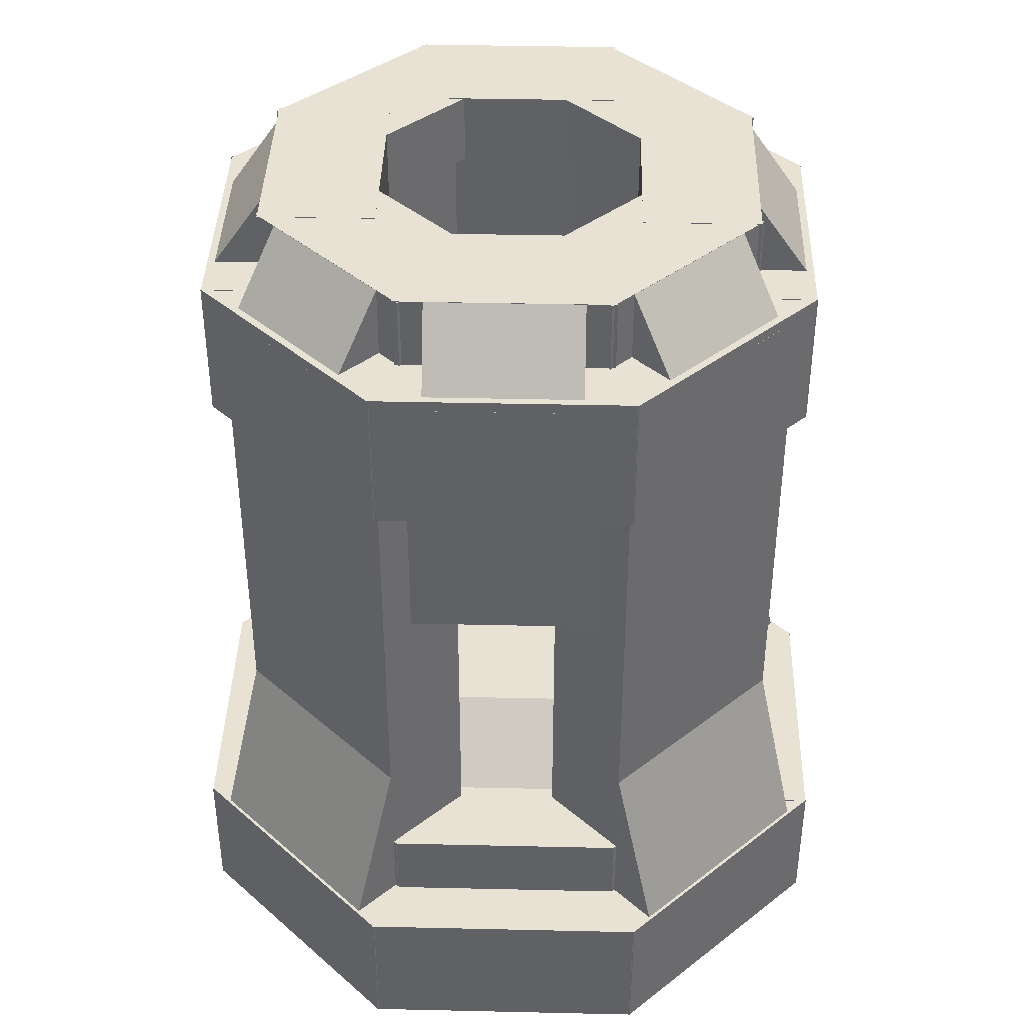
<metadata>
{"format":"obj","ext":"obj","renderer":"f3d","projection":"perspective","resolution":1024,"background":"white","views":[{"elev":39.8,"azim":-178.4,"up":"+Y"}]}
</metadata>
<code>
o PSW1
v -0.01928 -0.06406 1.748
v 0.2459 -0.06406 1.483
v -0.01928 -0.3766 1.748
v 0.2459 -0.3766 1.483
v -0.4833 -0.06406 0.7541
v -0.7485 -0.06406 1.019
v -0.4833 -0.3766 0.7541
v -0.7485 -0.3766 1.019
f 1 3 2
f 3 4 2
f 5 7 6
f 7 8 6
f 5 6 2
f 6 1 2
f 8 7 3
f 7 4 3
f 6 8 1
f 8 3 1
f 2 4 5
f 4 7 5
o PSW0
v -0.1187 -0.3766 2.003
v 0.3232 -0.3766 1.561
v -0.1187 -1.002 2.003
v 0.3232 -1.002 1.561
v -0.5607 -0.3766 0.6768
v -1.003 -0.3766 1.119
v -0.5607 -1.002 0.6768
v -1.003 -1.002 1.119
f 9 11 10
f 11 12 10
f 13 15 14
f 15 16 14
f 13 14 10
f 14 9 10
f 16 15 11
f 15 12 11
f 14 16 9
f 16 11 9
f 10 12 13
f 12 15 13
o PW1
v -0.75 -0.0625 1.016
v -0.375 -0.0625 1.016
v -0.75 -0.375 1.016
v -0.375 -0.375 1.016
v -0.375 -0.0625 -0.01562
v -0.75 -0.0625 -0.01562
v -0.375 -0.375 -0.01562
v -0.75 -0.375 -0.01562
f 17 19 18
f 19 20 18
f 21 23 22
f 23 24 22
f 21 22 18
f 22 17 18
f 24 23 19
f 23 20 19
f 22 24 17
f 24 19 17
f 18 20 21
f 20 23 21
o PW0
v -1 -0.375 1.125
v -0.375 -0.375 1.125
v -1 -1 1.125
v -0.375 -1 1.125
v -0.375 -0.375 -0.125
v -1 -0.375 -0.125
v -0.375 -1 -0.125
v -1 -1 -0.125
f 25 27 26
f 27 28 26
f 29 31 30
f 31 32 30
f 29 30 26
f 30 25 26
f 32 31 27
f 31 28 27
f 30 32 25
f 32 27 25
f 26 28 29
f 28 31 29
o PNW1
v -0.7485 -0.06406 -0.01928
v -0.4833 -0.06406 0.2459
v -0.7485 -0.3766 -0.01928
v -0.4833 -0.3766 0.2459
v 0.2459 -0.06406 -0.4833
v -0.01928 -0.06406 -0.7485
v 0.2459 -0.3766 -0.4833
v -0.01928 -0.3766 -0.7485
f 33 35 34
f 35 36 34
f 37 39 38
f 39 40 38
f 37 38 34
f 38 33 34
f 40 39 35
f 39 36 35
f 38 40 33
f 40 35 33
f 34 36 37
f 36 39 37
o PNW0
v -1.003 -0.3766 -0.1187
v -0.5607 -0.3766 0.3232
v -1.003 -1.002 -0.1187
v -0.5607 -1.002 0.3232
v 0.3232 -0.3766 -0.5607
v -0.1187 -0.3766 -1.003
v 0.3232 -1.002 -0.5607
v -0.1187 -1.002 -1.003
f 41 43 42
f 43 44 42
f 45 47 46
f 47 48 46
f 45 46 42
f 46 41 42
f 48 47 43
f 47 44 43
f 46 48 41
f 48 43 41
f 42 44 45
f 44 47 45
o PN1
v -0.01563 -0.0625 -0.75
v -0.01563 -0.0625 -0.375
v -0.01563 -0.375 -0.75
v -0.01563 -0.375 -0.375
v 1.016 -0.0625 -0.375
v 1.016 -0.0625 -0.75
v 1.016 -0.375 -0.375
v 1.016 -0.375 -0.75
f 49 51 50
f 51 52 50
f 53 55 54
f 55 56 54
f 53 54 50
f 54 49 50
f 56 55 51
f 55 52 51
f 54 56 49
f 56 51 49
f 50 52 53
f 52 55 53
o PN0
v -0.125 -0.375 -1
v -0.125 -0.375 -0.375
v -0.125 -1 -1
v -0.125 -1 -0.375
v 1.125 -0.375 -0.375
v 1.125 -0.375 -1
v 1.125 -1 -0.375
v 1.125 -1 -1
f 57 59 58
f 59 60 58
f 61 63 62
f 63 64 62
f 61 62 58
f 62 57 58
f 64 63 59
f 63 60 59
f 62 64 57
f 64 59 57
f 58 60 61
f 60 63 61
o PNE1
v 1.019 -0.06406 -0.7485
v 0.7541 -0.06406 -0.4833
v 1.019 -0.3766 -0.7485
v 0.7541 -0.3766 -0.4833
v 1.483 -0.06406 0.2459
v 1.748 -0.06406 -0.01928
v 1.483 -0.3766 0.2459
v 1.748 -0.3766 -0.01928
f 65 67 66
f 67 68 66
f 69 71 70
f 71 72 70
f 69 70 66
f 70 65 66
f 72 71 67
f 71 68 67
f 70 72 65
f 72 67 65
f 66 68 69
f 68 71 69
o PNE0
v 1.119 -0.3766 -1.003
v 0.6768 -0.3766 -0.5607
v 1.119 -1.002 -1.003
v 0.6768 -1.002 -0.5607
v 1.561 -0.3766 0.3232
v 2.003 -0.3766 -0.1187
v 1.561 -1.002 0.3232
v 2.003 -1.002 -0.1187
f 73 75 74
f 75 76 74
f 77 79 78
f 79 80 78
f 77 78 74
f 78 73 74
f 80 79 75
f 79 76 75
f 78 80 73
f 80 75 73
f 74 76 77
f 76 79 77
o PE1
v 1.75 -0.0625 -0.01562
v 1.375 -0.0625 -0.01562
v 1.75 -0.375 -0.01562
v 1.375 -0.375 -0.01562
v 1.375 -0.0625 1.016
v 1.75 -0.0625 1.016
v 1.375 -0.375 1.016
v 1.75 -0.375 1.016
f 81 83 82
f 83 84 82
f 85 87 86
f 87 88 86
f 85 86 82
f 86 81 82
f 88 87 83
f 87 84 83
f 86 88 81
f 88 83 81
f 82 84 85
f 84 87 85
o PE0
v 2 -0.375 -0.125
v 1.375 -0.375 -0.125
v 2 -1 -0.125
v 1.375 -1 -0.125
v 1.375 -0.375 1.125
v 2 -0.375 1.125
v 1.375 -1 1.125
v 2 -1 1.125
f 89 91 90
f 91 92 90
f 93 95 94
f 95 96 94
f 93 94 90
f 94 89 90
f 96 95 91
f 95 92 91
f 94 96 89
f 96 91 89
f 90 92 93
f 92 95 93
o PSE1
v 1.748 -0.06406 1.019
v 1.483 -0.06406 0.7541
v 1.748 -0.3766 1.019
v 1.483 -0.3766 0.7541
v 0.7541 -0.06406 1.483
v 1.019 -0.06406 1.748
v 0.7541 -0.3766 1.483
v 1.019 -0.3766 1.748
f 97 99 98
f 99 100 98
f 101 103 102
f 103 104 102
f 101 102 98
f 102 97 98
f 104 103 99
f 103 100 99
f 102 104 97
f 104 99 97
f 98 100 101
f 100 103 101
o PSE0
v 2.003 -0.3766 1.119
v 1.561 -0.3766 0.6768
v 2.003 -1.002 1.119
v 1.561 -1.002 0.6768
v 0.6768 -0.3766 1.561
v 1.119 -0.3766 2.003
v 0.6768 -1.002 1.561
v 1.119 -1.002 2.003
f 105 107 106
f 107 108 106
f 109 111 110
f 111 112 110
f 109 110 106
f 110 105 106
f 112 111 107
f 111 108 107
f 110 112 105
f 112 107 105
f 106 108 109
f 108 111 109
o PS0
v 1.125 -0.375 2
v 1.125 -0.375 1.375
v 1.125 -1 2
v 1.125 -1 1.375
v -0.125 -0.375 1.375
v -0.125 -0.375 2
v -0.125 -1 1.375
v -0.125 -1 2
f 113 115 114
f 115 116 114
f 117 119 118
f 119 120 118
f 117 118 114
f 118 113 114
f 120 119 115
f 119 116 115
f 118 120 113
f 120 115 113
f 114 116 117
f 116 119 117
o PS1
v 1.016 -0.0625 1.75
v 1.016 -0.0625 1.375
v 1.016 -0.375 1.75
v 1.016 -0.375 1.375
v -0.01562 -0.0625 1.375
v -0.01562 -0.0625 1.75
v -0.01562 -0.375 1.375
v -0.01562 -0.375 1.75
f 121 123 122
f 123 124 122
f 125 127 126
f 127 128 126
f 125 126 122
f 126 121 122
f 128 127 123
f 127 124 123
f 126 128 121
f 128 123 121
f 122 124 125
f 124 127 125
o Floor
v 1.375 -0.3125 1.375
v 1.375 -0.3125 -0.375
v 1.375 -0.9375 1.375
v 1.375 -0.9375 -0.375
v -0.375 -0.3125 -0.375
v -0.375 -0.3125 1.375
v -0.375 -0.9375 -0.375
v -0.375 -0.9375 1.375
f 129 131 130
f 131 132 130
f 133 135 134
f 135 136 134
f 133 134 130
f 134 129 130
f 136 135 131
f 135 132 131
f 134 136 129
f 136 131 129
f 130 132 133
f 132 135 133
o ScreenS
v 0.9375 2 1.625
v 0.9375 2 1.5
v 0.9375 1.25 1.625
v 0.9375 1.25 1.5
v 0.0625 2 1.5
v 0.0625 2 1.625
v 0.0625 1.25 1.5
v 0.0625 1.25 1.625
f 137 139 138
f 139 140 138
f 141 143 142
f 143 144 142
f 141 142 138
f 142 137 138
f 144 143 139
f 143 140 139
f 142 144 137
f 144 139 137
f 138 140 141
f 140 143 141
o ScreenE
v 1.625 2 0.0625
v 1.5 2 0.0625
v 1.625 1.25 0.0625
v 1.5 1.25 0.0625
v 1.5 2 0.9375
v 1.625 2 0.9375
v 1.5 1.25 0.9375
v 1.625 1.25 0.9375
f 145 147 146
f 147 148 146
f 149 151 150
f 151 152 150
f 149 150 146
f 150 145 146
f 152 151 147
f 151 148 147
f 150 152 145
f 152 147 145
f 146 148 149
f 148 151 149
o ScreenN
v 0.0625 2 -0.625
v 0.0625 2 -0.5
v 0.0625 1.25 -0.625
v 0.0625 1.25 -0.5
v 0.9375 2 -0.5
v 0.9375 2 -0.625
v 0.9375 1.25 -0.5
v 0.9375 1.25 -0.625
f 153 155 154
f 155 156 154
f 157 159 158
f 159 160 158
f 157 158 154
f 158 153 154
f 160 159 155
f 159 156 155
f 158 160 153
f 160 155 153
f 154 156 157
f 156 159 157
o ScreenW
v -0.625 2 0.9375
v -0.5 2 0.9375
v -0.625 1.25 0.9375
v -0.5 1.25 0.9375
v -0.5 2 0.0625
v -0.625 2 0.0625
v -0.5 1.25 0.0625
v -0.625 1.25 0.0625
f 161 163 162
f 163 164 162
f 165 167 166
f 167 168 166
f 165 166 162
f 166 161 162
f 168 167 163
f 167 164 163
f 166 168 161
f 168 163 161
f 162 164 165
f 164 167 165
o PoS0
v 1.737 2 1.03
v 1.428 2 0.721
v 1.737 -0.375 1.03
v 1.428 -0.375 0.721
v 0.721 2 1.428
v 1.03 2 1.737
v 0.721 -0.375 1.428
v 1.03 -0.375 1.737
f 169 171 170
f 171 172 170
f 173 175 174
f 175 176 174
f 173 174 170
f 174 169 170
f 176 175 171
f 175 172 171
f 174 176 169
f 176 171 169
f 170 172 173
f 172 175 173
o PoS1
v 1.737 0.3742 1.03
v 1.485 0.2618 0.7784
v 1.909 -0.3995 1.203
v 1.657 -0.5119 0.9509
v 0.7784 0.2618 1.485
v 1.03 0.3742 1.737
v 0.9509 -0.5119 1.657
v 1.203 -0.3995 1.909
f 177 179 178
f 179 180 178
f 181 183 182
f 183 184 182
f 181 182 178
f 182 177 178
f 184 183 179
f 183 180 179
f 182 184 177
f 184 179 177
f 178 180 181
f 180 183 181
o PoE0
v 1.03 2 -0.7374
v 0.721 2 -0.4281
v 1.03 -0.375 -0.7374
v 0.721 -0.375 -0.4281
v 1.428 2 0.279
v 1.737 2 -0.03033
v 1.428 -0.375 0.279
v 1.737 -0.375 -0.03033
f 185 187 186
f 187 188 186
f 189 191 190
f 191 192 190
f 189 190 186
f 190 185 186
f 192 191 187
f 191 188 187
f 190 192 185
f 192 187 185
f 186 188 189
f 188 191 189
o PoE1
v 1.03 0.3742 -0.7367
v 0.7784 0.2618 -0.4847
v 1.203 -0.3995 -0.9092
v 0.9509 -0.5119 -0.6572
v 1.485 0.2618 0.2216
v 1.737 0.3742 -0.03048
v 1.657 -0.5119 0.04907
v 1.909 -0.3995 -0.203
f 193 195 194
f 195 196 194
f 197 199 198
f 199 200 198
f 197 198 194
f 198 193 194
f 200 199 195
f 199 196 195
f 198 200 193
f 200 195 193
f 194 196 197
f 196 199 197
o PoN0
v -0.7374 2 -0.03033
v -0.4281 2 0.279
v -0.7374 -0.375 -0.03033
v -0.4281 -0.375 0.279
v 0.279 2 -0.4281
v -0.03033 2 -0.7374
v 0.279 -0.375 -0.4281
v -0.03033 -0.375 -0.7374
f 201 203 202
f 203 204 202
f 205 207 206
f 207 208 206
f 205 206 202
f 206 201 202
f 208 207 203
f 207 204 203
f 206 208 201
f 208 203 201
f 202 204 205
f 204 207 205
o PoN1
v -0.7367 0.3742 -0.03048
v -0.4847 0.2618 0.2216
v -0.9092 -0.3995 -0.203
v -0.6572 -0.5119 0.04907
v 0.2216 0.2618 -0.4847
v -0.03048 0.3742 -0.7367
v 0.04907 -0.5119 -0.6572
v -0.203 -0.3995 -0.9092
f 209 211 210
f 211 212 210
f 213 215 214
f 215 216 214
f 213 214 210
f 214 209 210
f 216 215 211
f 215 212 211
f 214 216 209
f 216 211 209
f 210 212 213
f 212 215 213
o PoW0
v -0.03033 2 1.737
v 0.279 2 1.428
v -0.03033 -0.375 1.737
v 0.279 -0.375 1.428
v -0.4281 2 0.721
v -0.7374 2 1.03
v -0.4281 -0.375 0.721
v -0.7374 -0.375 1.03
f 217 219 218
f 219 220 218
f 221 223 222
f 223 224 222
f 221 222 218
f 222 217 218
f 224 223 219
f 223 220 219
f 222 224 217
f 224 219 217
f 218 220 221
f 220 223 221
o PoW1
v -0.03048 0.3742 1.737
v 0.2216 0.2618 1.485
v -0.203 -0.3995 1.909
v 0.04907 -0.5119 1.657
v -0.4847 0.2618 0.7784
v -0.7367 0.3742 1.03
v -0.6572 -0.5119 0.9509
v -0.9092 -0.3995 1.203
f 225 227 226
f 227 228 226
f 229 231 230
f 231 232 230
f 229 230 226
f 230 225 226
f 232 231 227
f 231 228 227
f 230 232 225
f 232 227 225
f 226 228 229
f 228 231 229
o CS1
v 0.9531 2.938 1.562
v 0.9531 2.938 1.062
v 0.9531 2.625 1.562
v 0.9531 2.625 1.062
v 0.04688 2.938 1.062
v 0.04688 2.938 1.562
v 0.04688 2.625 1.062
v 0.04688 2.625 1.562
f 233 235 234
f 235 236 234
f 237 239 238
f 239 240 238
f 237 238 234
f 238 233 234
f 240 239 235
f 239 236 235
f 238 240 233
f 240 235 233
f 234 236 237
f 236 239 237
o CS0
v 1.047 2.625 1.812
v 1.047 2.625 1.188
v 1.047 2 1.812
v 1.047 2 1.188
v -0.04688 2.625 1.188
v -0.04688 2.625 1.812
v -0.04688 2 1.188
v -0.04688 2 1.812
f 241 243 242
f 243 244 242
f 245 247 246
f 247 248 246
f 245 246 242
f 246 241 242
f 248 247 243
f 247 244 243
f 246 248 241
f 248 243 241
f 242 244 245
f 244 247 245
o CS2
v 0.8275 2.937 1.562
v 0.8275 2.794 1.359
v 0.8275 2.579 1.813
v 0.8275 2.437 1.609
v 0.1725 2.794 1.359
v 0.1725 2.937 1.562
v 0.1725 2.437 1.609
v 0.1725 2.579 1.813
f 249 251 250
f 251 252 250
f 253 255 254
f 255 256 254
f 253 254 250
f 254 249 250
f 256 255 251
f 255 252 251
f 254 256 249
f 256 251 249
f 250 252 253
f 252 255 253
o CSE1
v 1.572 2.936 0.9309
v 1.218 2.936 0.5773
v 1.572 2.623 0.9309
v 1.218 2.623 0.5773
v 0.5773 2.936 1.218
v 0.9309 2.936 1.572
v 0.5773 2.623 1.218
v 0.9309 2.623 1.572
f 257 259 258
f 259 260 258
f 261 263 262
f 263 264 262
f 261 262 258
f 262 257 258
f 264 263 259
f 263 260 259
f 262 264 257
f 264 259 257
f 258 260 261
f 260 263 261
o CSE0
v 1.815 2.623 1.041
v 1.373 2.623 0.5994
v 1.815 1.998 1.041
v 1.373 1.998 0.5994
v 0.5994 2.623 1.373
v 1.041 2.623 1.815
v 0.5994 1.998 1.373
v 1.041 1.998 1.815
f 265 267 266
f 267 268 266
f 269 271 270
f 271 272 270
f 269 270 266
f 270 265 266
f 272 271 267
f 271 268 267
f 270 272 265
f 272 267 265
f 266 268 269
f 268 271 269
o CSE2
v 1.483 2.935 1.02
v 1.339 2.792 0.8755
v 1.66 2.578 1.197
v 1.516 2.435 1.052
v 0.8755 2.792 1.339
v 1.02 2.935 1.483
v 1.052 2.435 1.516
v 1.197 2.578 1.66
f 273 275 274
f 275 276 274
f 277 279 278
f 279 280 278
f 277 278 274
f 278 273 274
f 280 279 275
f 279 276 275
f 278 280 273
f 280 275 273
f 274 276 277
f 276 279 277
o CE1
v 1.562 2.938 0.04688
v 1.062 2.938 0.04688
v 1.562 2.625 0.04688
v 1.062 2.625 0.04688
v 1.062 2.938 0.9531
v 1.562 2.938 0.9531
v 1.062 2.625 0.9531
v 1.562 2.625 0.9531
f 281 283 282
f 283 284 282
f 285 287 286
f 287 288 286
f 285 286 282
f 286 281 282
f 288 287 283
f 287 284 283
f 286 288 281
f 288 283 281
f 282 284 285
f 284 287 285
o CE0
v 1.812 2.625 -0.04687
v 1.188 2.625 -0.04687
v 1.812 2 -0.04687
v 1.188 2 -0.04687
v 1.188 2.625 1.047
v 1.812 2.625 1.047
v 1.188 2 1.047
v 1.812 2 1.047
f 289 291 290
f 291 292 290
f 293 295 294
f 295 296 294
f 293 294 290
f 294 289 290
f 296 295 291
f 295 292 291
f 294 296 289
f 296 291 289
f 290 292 293
f 292 295 293
o CE2
v 1.562 2.937 0.1725
v 1.359 2.794 0.1725
v 1.813 2.579 0.1725
v 1.609 2.437 0.1725
v 1.359 2.794 0.8275
v 1.562 2.937 0.8275
v 1.609 2.437 0.8275
v 1.813 2.579 0.8275
f 297 299 298
f 299 300 298
f 301 303 302
f 303 304 302
f 301 302 298
f 302 297 298
f 304 303 299
f 303 300 299
f 302 304 297
f 304 299 297
f 298 300 301
f 300 303 301
o CNE1
v 0.9309 2.936 -0.5717
v 0.5773 2.936 -0.2182
v 0.9309 2.623 -0.5717
v 0.5773 2.623 -0.2182
v 1.218 2.936 0.4227
v 1.572 2.936 0.06911
v 1.218 2.623 0.4227
v 1.572 2.623 0.06911
f 305 307 306
f 307 308 306
f 309 311 310
f 311 312 310
f 309 310 306
f 310 305 306
f 312 311 307
f 311 308 307
f 310 312 305
f 312 307 305
f 306 308 309
f 308 311 309
o CNE0
v 1.041 2.623 -0.8148
v 0.5994 2.623 -0.3728
v 1.041 1.998 -0.8148
v 0.5994 1.998 -0.3728
v 1.373 2.623 0.4006
v 1.815 2.623 -0.04138
v 1.373 1.998 0.4006
v 1.815 1.998 -0.04138
f 313 315 314
f 315 316 314
f 317 319 318
f 319 320 318
f 317 318 314
f 318 313 314
f 320 319 315
f 319 316 315
f 318 320 313
f 320 315 313
f 314 316 317
f 316 319 317
o CNE2
v 1.02 2.935 -0.4828
v 0.8755 2.792 -0.3387
v 1.197 2.578 -0.6597
v 1.052 2.435 -0.5156
v 1.339 2.792 0.1245
v 1.483 2.935 -0.01961
v 1.516 2.435 -0.05247
v 1.66 2.578 -0.1965
f 321 323 322
f 323 324 322
f 325 327 326
f 327 328 326
f 325 326 322
f 326 321 322
f 328 327 323
f 327 324 323
f 326 328 321
f 328 323 321
f 322 324 325
f 324 327 325
o CN1
v 0.04687 2.938 -0.5625
v 0.04687 2.938 -0.0625
v 0.04687 2.625 -0.5625
v 0.04687 2.625 -0.0625
v 0.9531 2.938 -0.0625
v 0.9531 2.938 -0.5625
v 0.9531 2.625 -0.0625
v 0.9531 2.625 -0.5625
f 329 331 330
f 331 332 330
f 333 335 334
f 335 336 334
f 333 334 330
f 334 329 330
f 336 335 331
f 335 332 331
f 334 336 329
f 336 331 329
f 330 332 333
f 332 335 333
o CN0
v -0.04688 2.625 -0.8125
v -0.04688 2.625 -0.1875
v -0.04688 2 -0.8125
v -0.04688 2 -0.1875
v 1.047 2.625 -0.1875
v 1.047 2.625 -0.8125
v 1.047 2 -0.1875
v 1.047 2 -0.8125
f 337 339 338
f 339 340 338
f 341 343 342
f 343 344 342
f 341 342 338
f 342 337 338
f 344 343 339
f 343 340 339
f 342 344 337
f 344 339 337
f 338 340 341
f 340 343 341
o CN2
v 0.1725 2.937 -0.5623
v 0.1725 2.794 -0.3586
v 0.1725 2.579 -0.8126
v 0.1725 2.437 -0.6088
v 0.8275 2.794 -0.3586
v 0.8275 2.937 -0.5623
v 0.8275 2.437 -0.6088
v 0.8275 2.579 -0.8126
f 345 347 346
f 347 348 346
f 349 351 350
f 351 352 350
f 349 350 346
f 350 345 346
f 352 351 347
f 351 348 347
f 350 352 345
f 352 347 345
f 346 348 349
f 348 351 349
o CNW1
v -0.5717 2.936 0.06911
v -0.2182 2.936 0.4227
v -0.5717 2.623 0.06911
v -0.2182 2.623 0.4227
v 0.4227 2.936 -0.2182
v 0.06911 2.936 -0.5717
v 0.4227 2.623 -0.2182
v 0.06911 2.623 -0.5717
f 353 355 354
f 355 356 354
f 357 359 358
f 359 360 358
f 357 358 354
f 358 353 354
f 360 359 355
f 359 356 355
f 358 360 353
f 360 355 353
f 354 356 357
f 356 359 357
o CNW0
v -0.8148 2.623 -0.04138
v -0.3728 2.623 0.4006
v -0.8148 1.998 -0.04138
v -0.3728 1.998 0.4006
v 0.4006 2.623 -0.3728
v -0.04138 2.623 -0.8148
v 0.4006 1.998 -0.3728
v -0.04138 1.998 -0.8148
f 361 363 362
f 363 364 362
f 365 367 366
f 367 368 366
f 365 366 362
f 366 361 362
f 368 367 363
f 367 364 363
f 366 368 361
f 368 363 361
f 362 364 365
f 364 367 365
o CNW2
v -0.4828 2.935 -0.01961
v -0.3387 2.792 0.1245
v -0.6597 2.578 -0.1965
v -0.5156 2.435 -0.05247
v 0.1245 2.792 -0.3387
v -0.01961 2.935 -0.4828
v -0.05247 2.435 -0.5156
v -0.1965 2.578 -0.6597
f 369 371 370
f 371 372 370
f 373 375 374
f 375 376 374
f 373 374 370
f 374 369 370
f 376 375 371
f 375 372 371
f 374 376 369
f 376 371 369
f 370 372 373
f 372 375 373
o CW1
v -0.5625 2.938 0.9531
v -0.0625 2.938 0.9531
v -0.5625 2.625 0.9531
v -0.0625 2.625 0.9531
v -0.0625 2.938 0.04688
v -0.5625 2.938 0.04688
v -0.0625 2.625 0.04688
v -0.5625 2.625 0.04688
f 377 379 378
f 379 380 378
f 381 383 382
f 383 384 382
f 381 382 378
f 382 377 378
f 384 383 379
f 383 380 379
f 382 384 377
f 384 379 377
f 378 380 381
f 380 383 381
o CW0
v -0.8125 2.625 1.047
v -0.1875 2.625 1.047
v -0.8125 2 1.047
v -0.1875 2 1.047
v -0.1875 2.625 -0.04687
v -0.8125 2.625 -0.04687
v -0.1875 2 -0.04687
v -0.8125 2 -0.04687
f 385 387 386
f 387 388 386
f 389 391 390
f 391 392 390
f 389 390 386
f 390 385 386
f 392 391 387
f 391 388 387
f 390 392 385
f 392 387 385
f 386 388 389
f 388 391 389
o CW2
v -0.5623 2.937 0.8275
v -0.3586 2.794 0.8275
v -0.8126 2.579 0.8275
v -0.6088 2.437 0.8275
v -0.3586 2.794 0.1725
v -0.5623 2.937 0.1725
v -0.6088 2.437 0.1725
v -0.8126 2.579 0.1725
f 393 395 394
f 395 396 394
f 397 399 398
f 399 400 398
f 397 398 394
f 398 393 394
f 400 399 395
f 399 396 395
f 398 400 393
f 400 395 393
f 394 396 397
f 396 399 397
o CSW1
v 0.06911 2.936 1.572
v 0.4227 2.936 1.218
v 0.06911 2.623 1.572
v 0.4227 2.623 1.218
v -0.2182 2.936 0.5773
v -0.5717 2.936 0.9309
v -0.2182 2.623 0.5773
v -0.5717 2.623 0.9309
f 401 403 402
f 403 404 402
f 405 407 406
f 407 408 406
f 405 406 402
f 406 401 402
f 408 407 403
f 407 404 403
f 406 408 401
f 408 403 401
f 402 404 405
f 404 407 405
o CSW0
v -0.04138 2.623 1.815
v 0.4006 2.623 1.373
v -0.04138 1.998 1.815
v 0.4006 1.998 1.373
v -0.3728 2.623 0.5994
v -0.8148 2.623 1.041
v -0.3728 1.998 0.5994
v -0.8148 1.998 1.041
f 409 411 410
f 411 412 410
f 413 415 414
f 415 416 414
f 413 414 410
f 414 409 410
f 416 415 411
f 415 412 411
f 414 416 409
f 416 411 409
f 410 412 413
f 412 415 413
o CSW2
v -0.01961 2.935 1.483
v 0.1245 2.792 1.339
v -0.1965 2.578 1.66
v -0.05247 2.435 1.516
v -0.3387 2.792 0.8755
v -0.4828 2.935 1.02
v -0.5156 2.435 1.052
v -0.6597 2.578 1.197
f 417 419 418
f 419 420 418
f 421 423 422
f 423 424 422
f 421 422 418
f 422 417 418
f 424 423 419
f 423 420 419
f 422 424 417
f 424 419 417
f 418 420 421
f 420 423 421
o Mid
v 1 0.1875 1
v 1 0.1875 0
v 1 -0.3125 1
v 1 -0.3125 0
v 0 0.1875 0
v 0 0.1875 1
v 0 -0.3125 0
v 0 -0.3125 1
f 425 427 426
f 427 428 426
f 429 431 430
f 431 432 430
f 429 430 426
f 430 425 426
f 432 431 427
f 431 428 427
f 430 432 425
f 432 427 425
f 426 428 429
f 428 431 429
o FCS
v 0.9984 0.1875 1
v 0.9984 -0.07767 0.7348
v 0.9984 -0.2102 1.398
v 0.9984 -0.4754 1.133
v -0.001562 -0.07767 0.7348
v -0.001562 0.1875 1
v -0.001562 -0.4754 1.133
v -0.001562 -0.2102 1.398
f 433 435 434
f 435 436 434
f 437 439 438
f 439 440 438
f 437 438 434
f 438 433 434
f 440 439 435
f 439 436 435
f 438 440 433
f 440 435 433
f 434 436 437
f 436 439 437
o FCN
v 0.9984 -0.2102 -0.3977
v 0.9984 -0.4754 -0.1326
v 0.9984 0.1875 0
v 0.9984 -0.07767 0.2652
v -0.001562 -0.4754 -0.1326
v -0.001562 -0.2102 -0.3977
v -0.001562 -0.07767 0.2652
v -0.001562 0.1875 0
f 441 443 442
f 443 444 442
f 445 447 446
f 447 448 446
f 445 446 442
f 446 441 442
f 448 447 443
f 447 444 443
f 446 448 441
f 448 443 441
f 442 444 445
f 444 447 445
o FCE
v 1.397 -0.2091 1
v 1.397 -0.2091 0
v 1.131 -0.4743 1
v 1.131 -0.4743 0
v 0.9989 0.1886 0
v 0.9989 0.1886 1
v 0.7337 -0.07656 0
v 0.7337 -0.07656 1
f 449 451 450
f 451 452 450
f 453 455 454
f 455 456 454
f 453 454 450
f 454 449 450
f 456 455 451
f 455 452 451
f 454 456 449
f 456 451 449
f 450 452 453
f 452 455 453
o FCW
v -0.001105 0.1864 1
v -0.001105 0.1864 0
v 0.2641 -0.07877 1
v 0.2641 -0.07877 0
v -0.3989 -0.2114 0
v -0.3989 -0.2114 1
v -0.1337 -0.4765 0
v -0.1337 -0.4765 1
f 457 459 458
f 459 460 458
f 461 463 462
f 463 464 462
f 461 462 458
f 462 457 458
f 464 463 459
f 463 460 459
f 462 464 457
f 464 459 457
f 458 460 461
f 460 463 461

</code>
